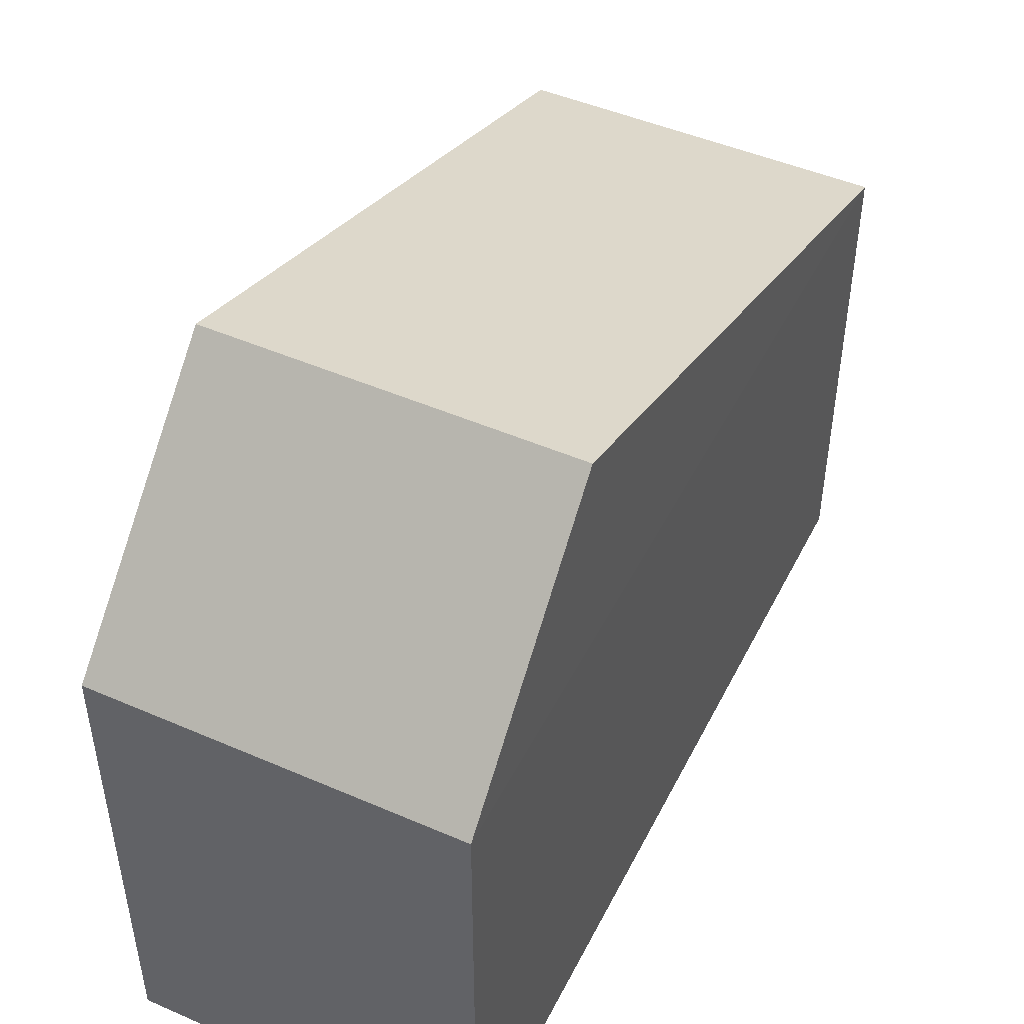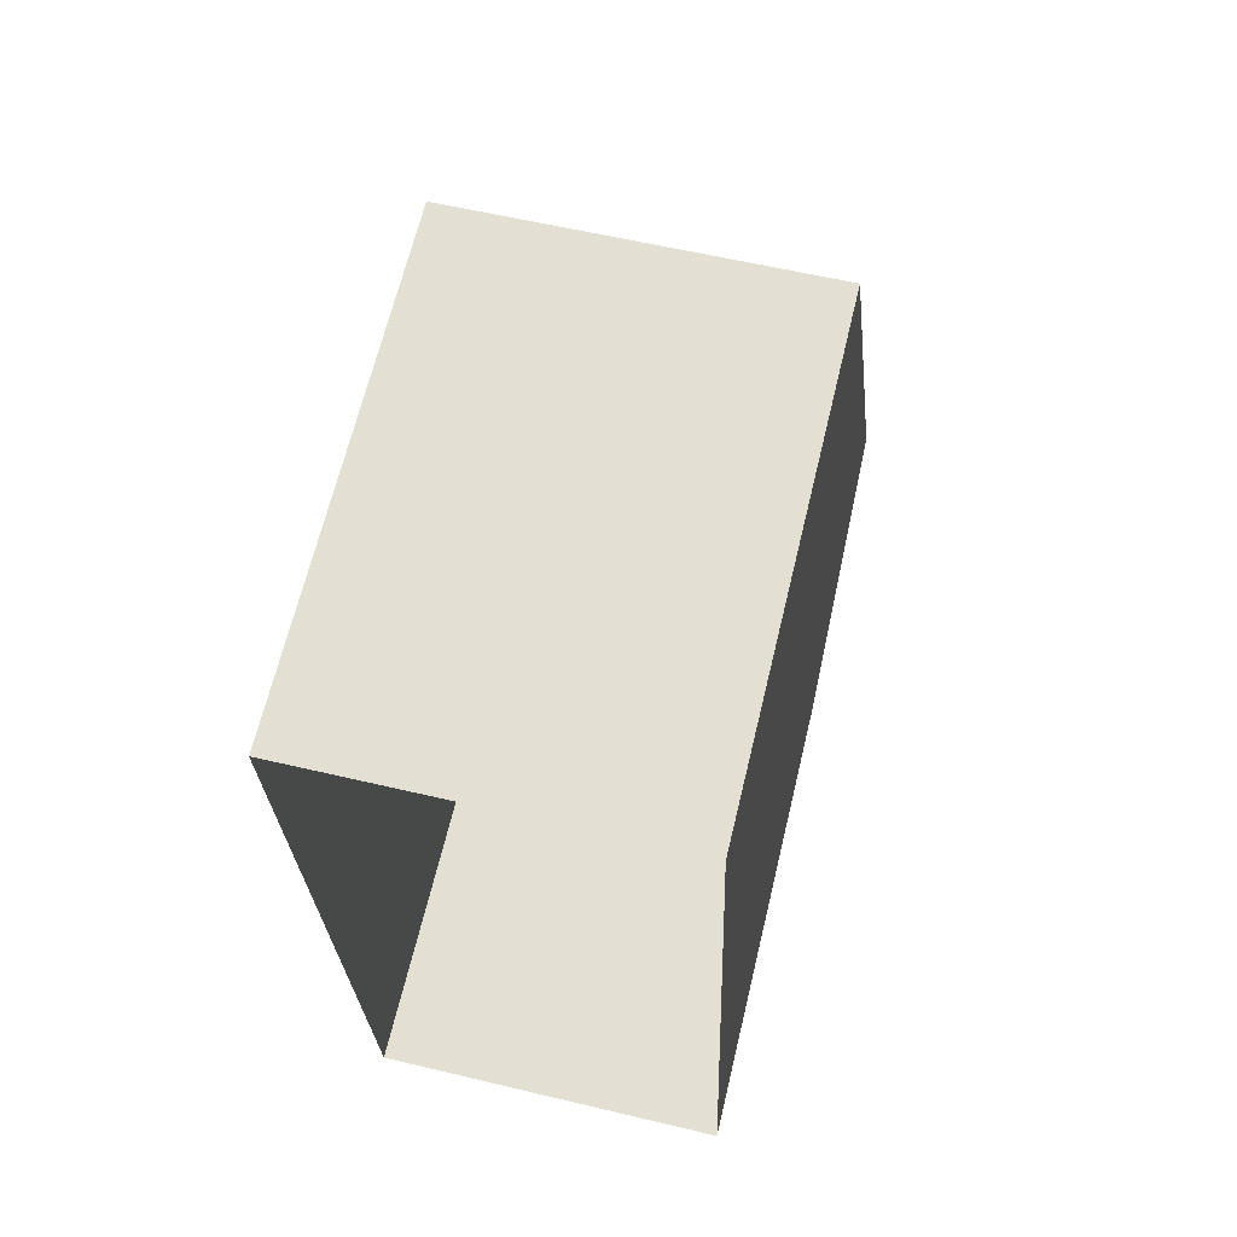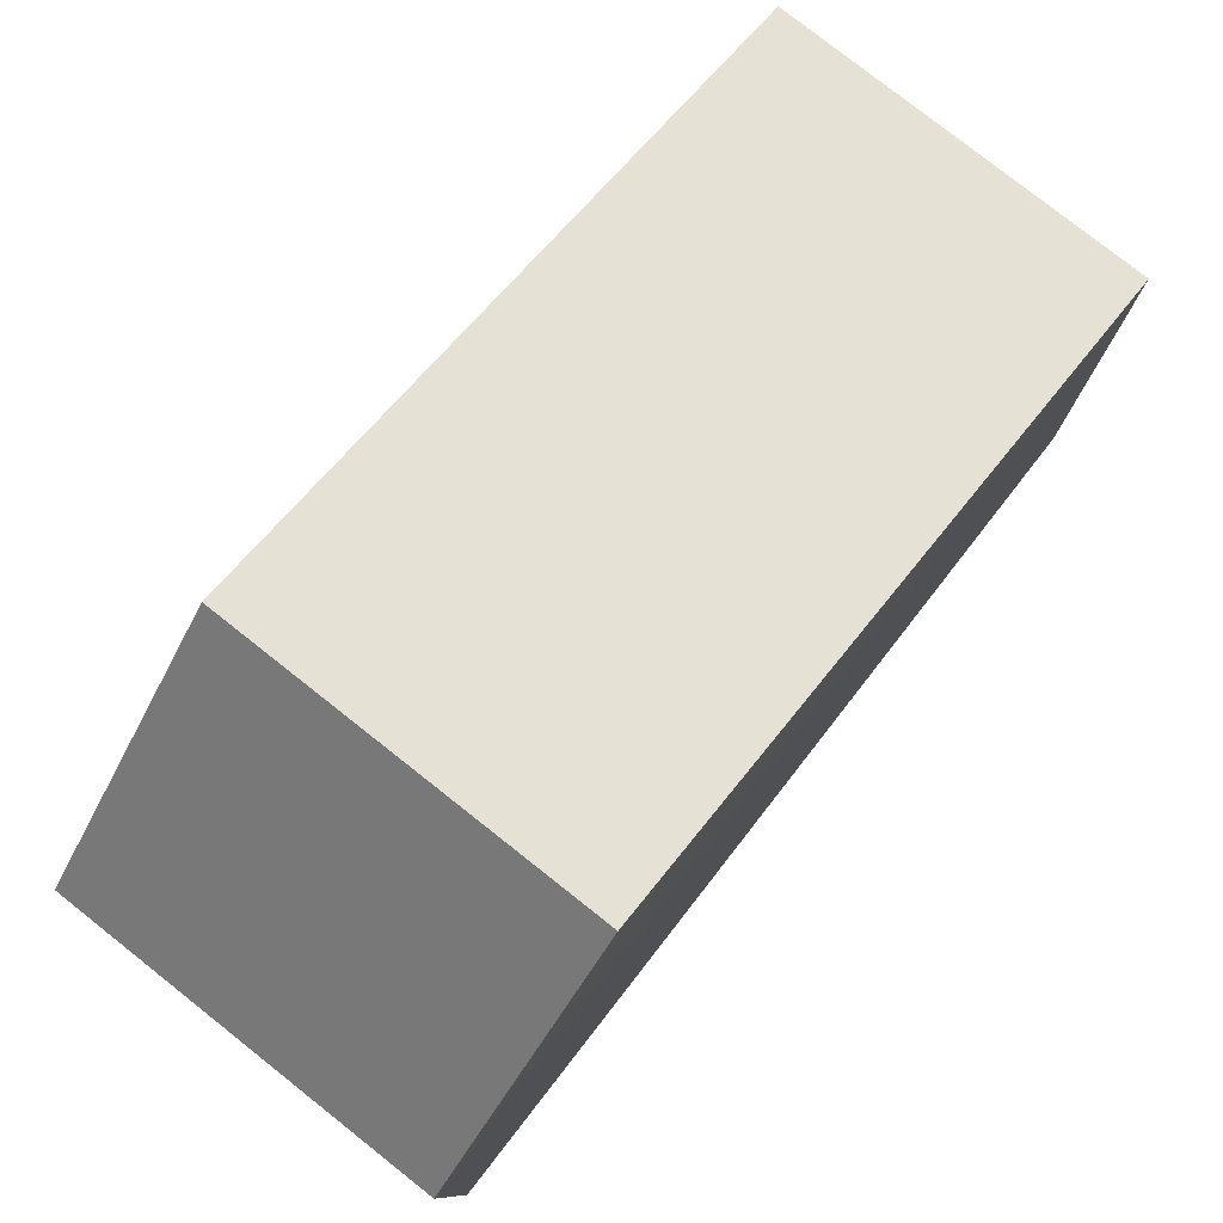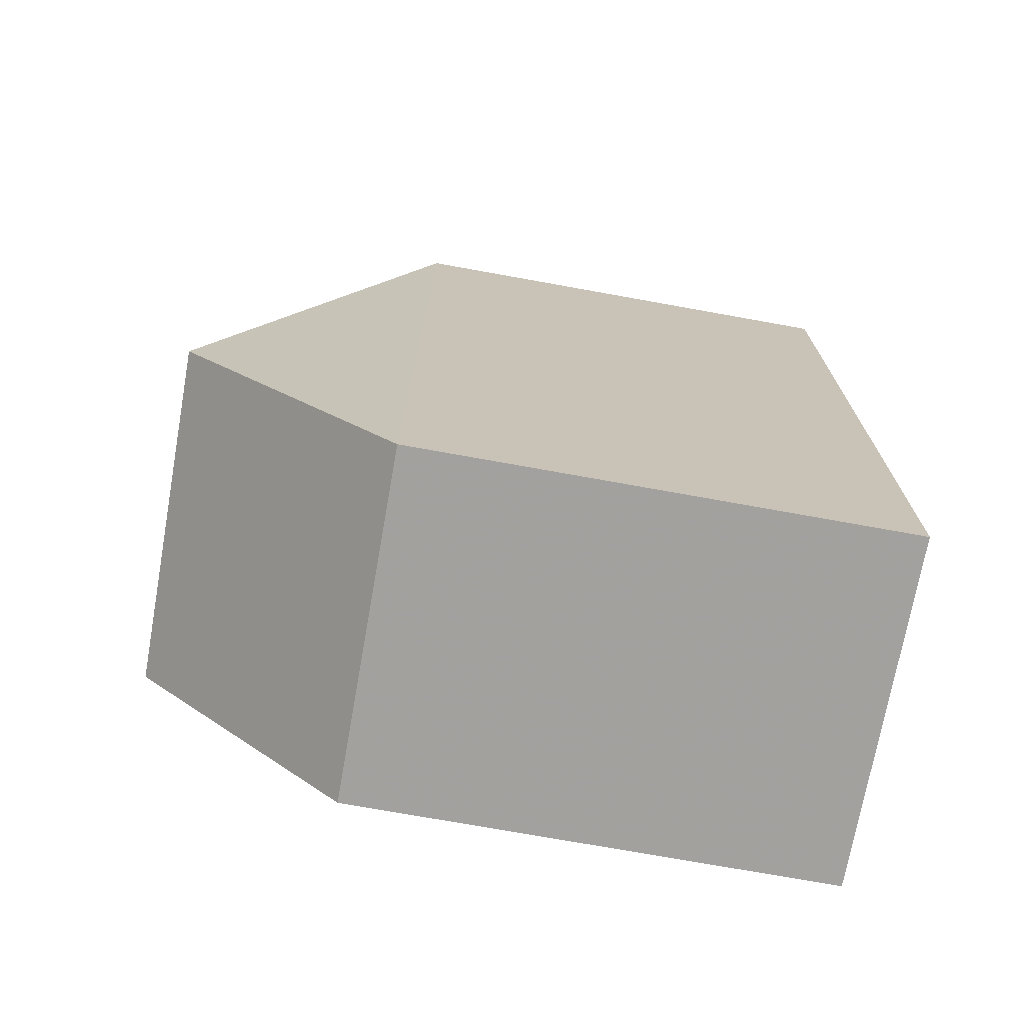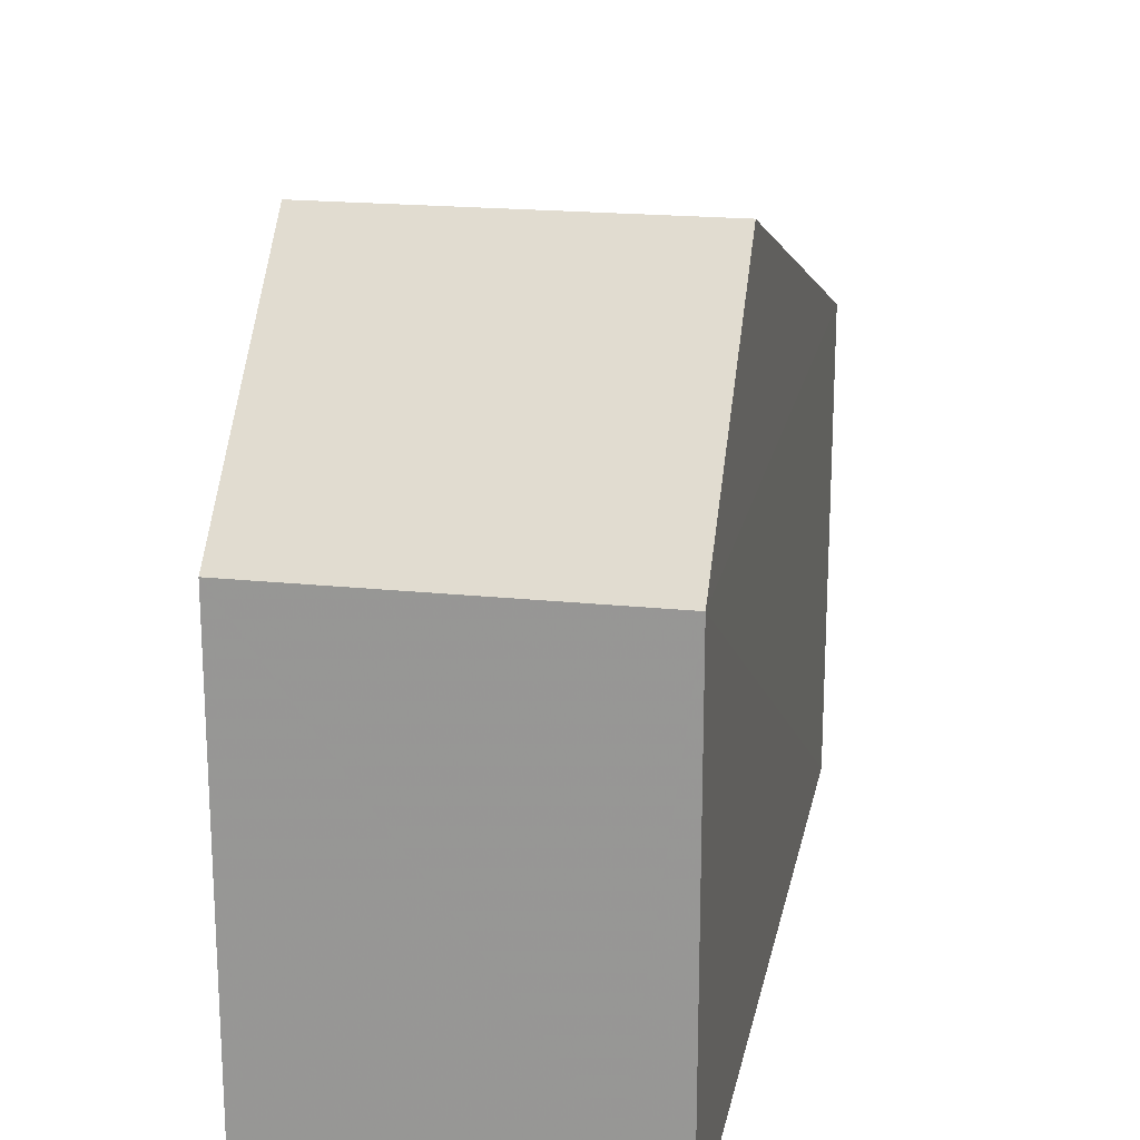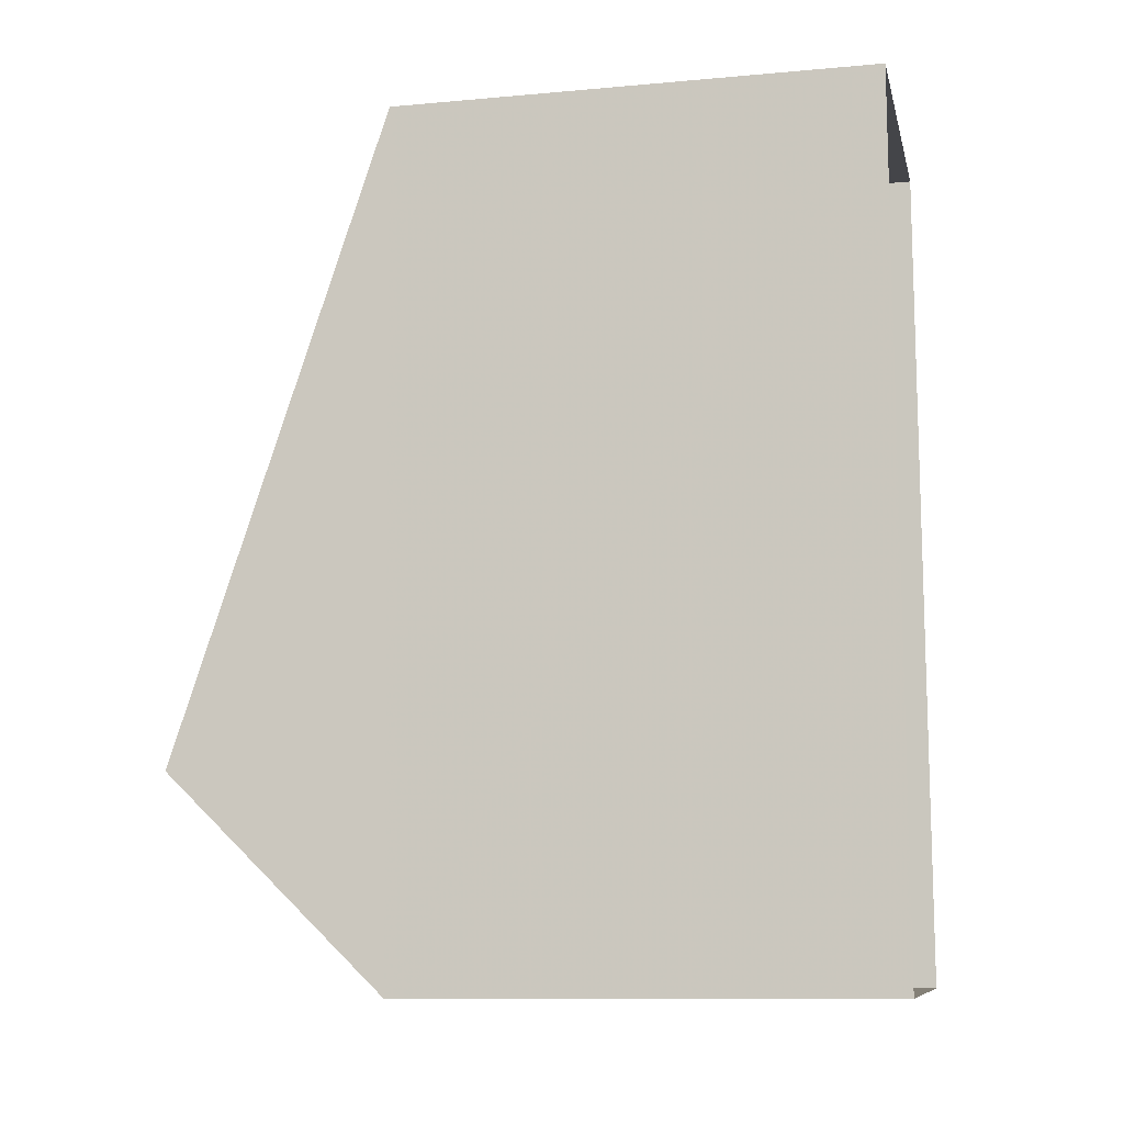
<metadata>
{"format":"obj","ext":"obj","renderer":"f3d","projection":"perspective","resolution":1024,"background":"white","views":[{"elev":47.7,"azim":24.2,"up":"+Z"},{"elev":66.0,"azim":-166.3,"up":"+Y"},{"elev":79.0,"azim":36.3,"up":"+Z"},{"elev":-74.0,"azim":79.9,"up":"+Y"},{"elev":19.5,"azim":9.3,"up":"+Z"},{"elev":-10.9,"azim":102.5,"up":"+Y"}]}
</metadata>
<code>
v -3.728e+05 -1.047e+05 26.86
v -3.728e+05 -1.046e+05 26.85
v -3.728e+05 -1.047e+05 26.86
v -3.728e+05 -1.046e+05 26.85
v -3.728e+05 -1.047e+05 32.9
v -3.728e+05 -1.047e+05 32.9
v -3.728e+05 -1.047e+05 35.64
v -3.728e+05 -1.047e+05 35.64
v -3.728e+05 -1.046e+05 32.9
v -3.728e+05 -1.046e+05 32.9
f 1 2 3
f 1 4 2
f 5 6 7
f 8 5 7
f 9 10 8
f 7 9 8
f 10 2 4
f 10 9 2
f 10 4 5
f 10 5 8
f 4 1 5
f 5 1 3
f 6 5 3
f 3 2 6
f 6 9 7
f 6 2 9

</code>
